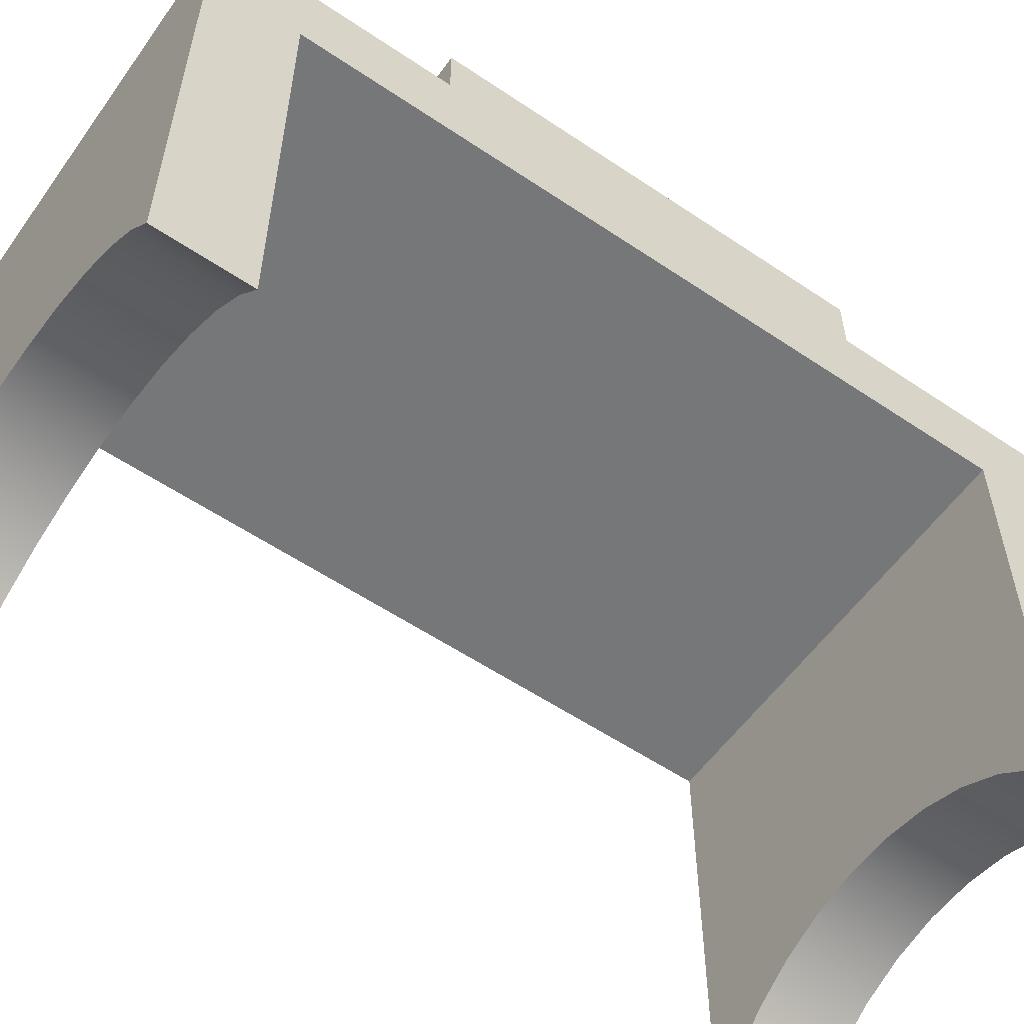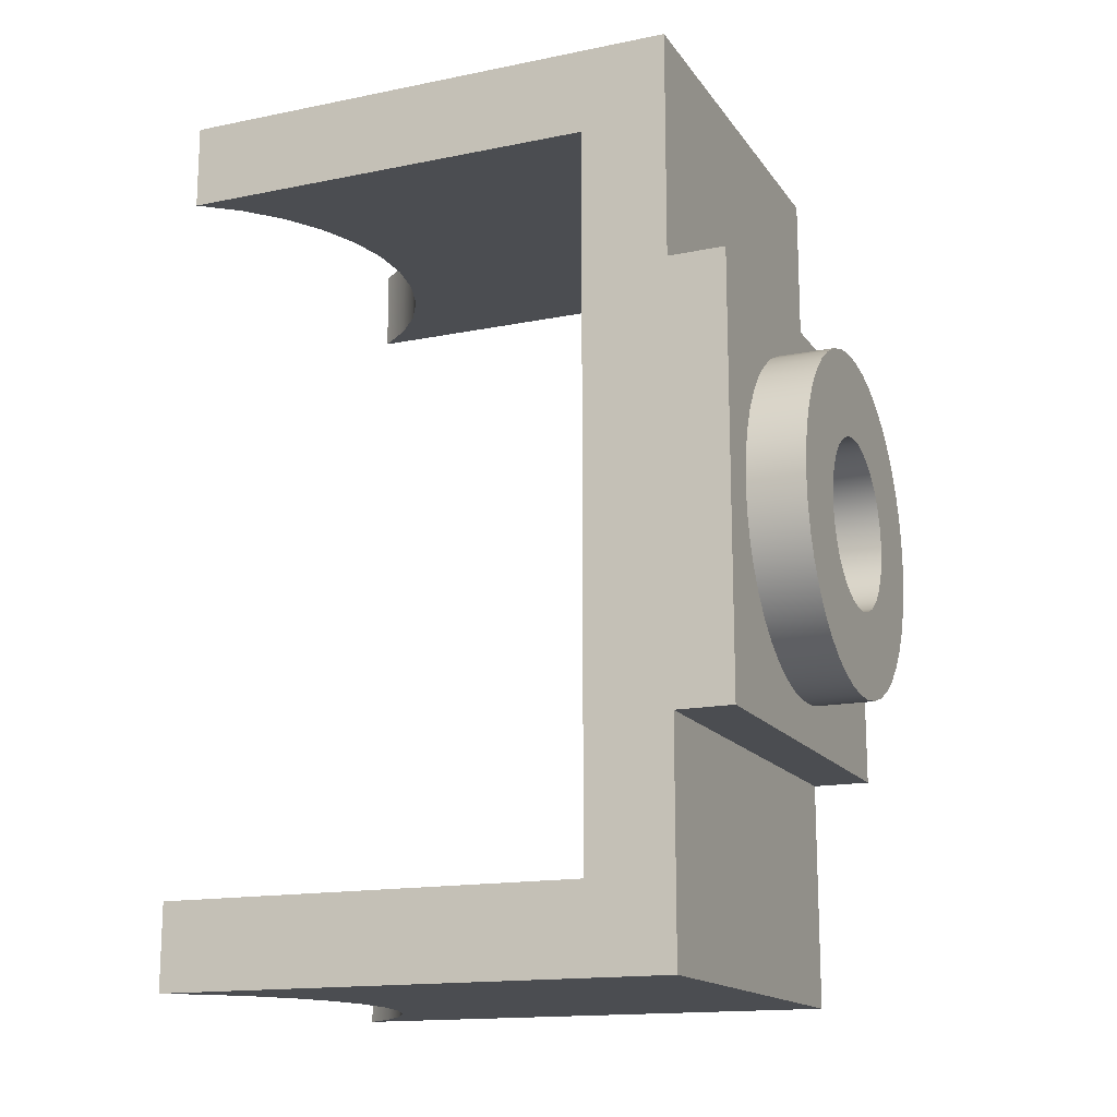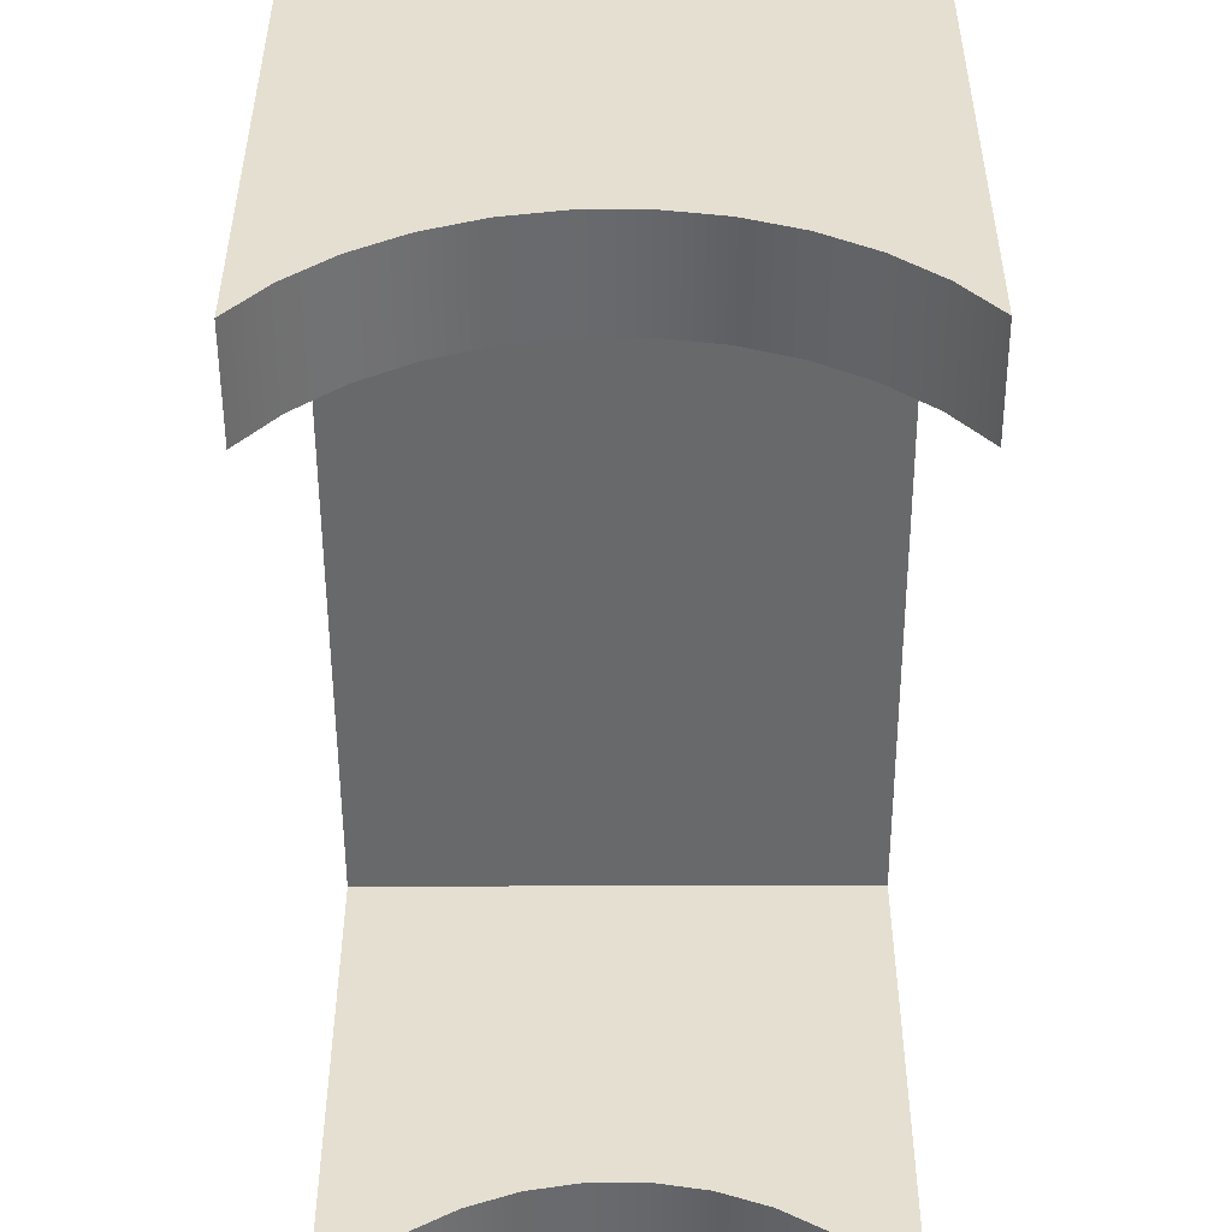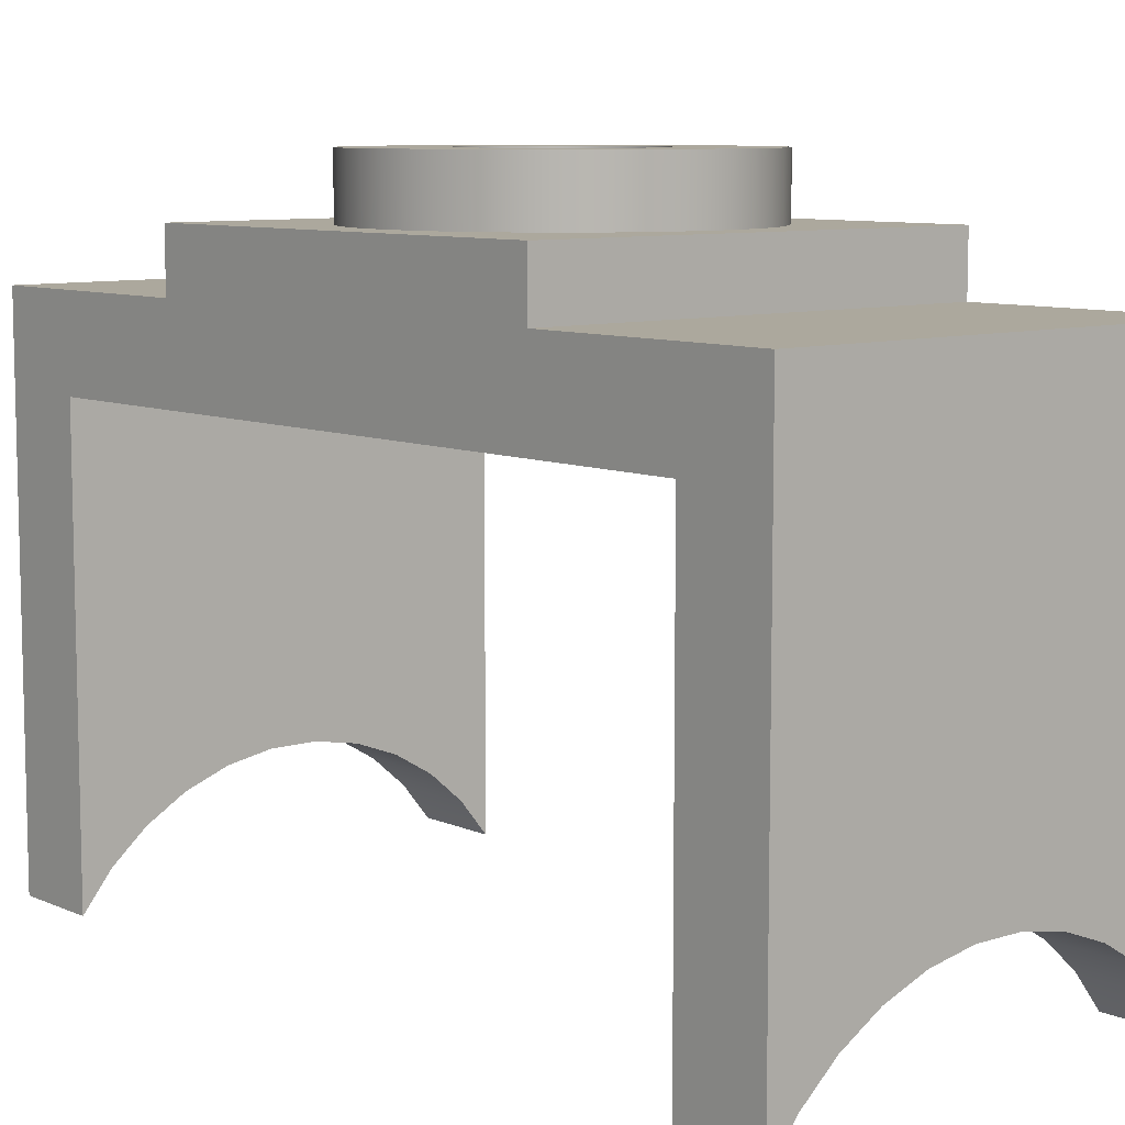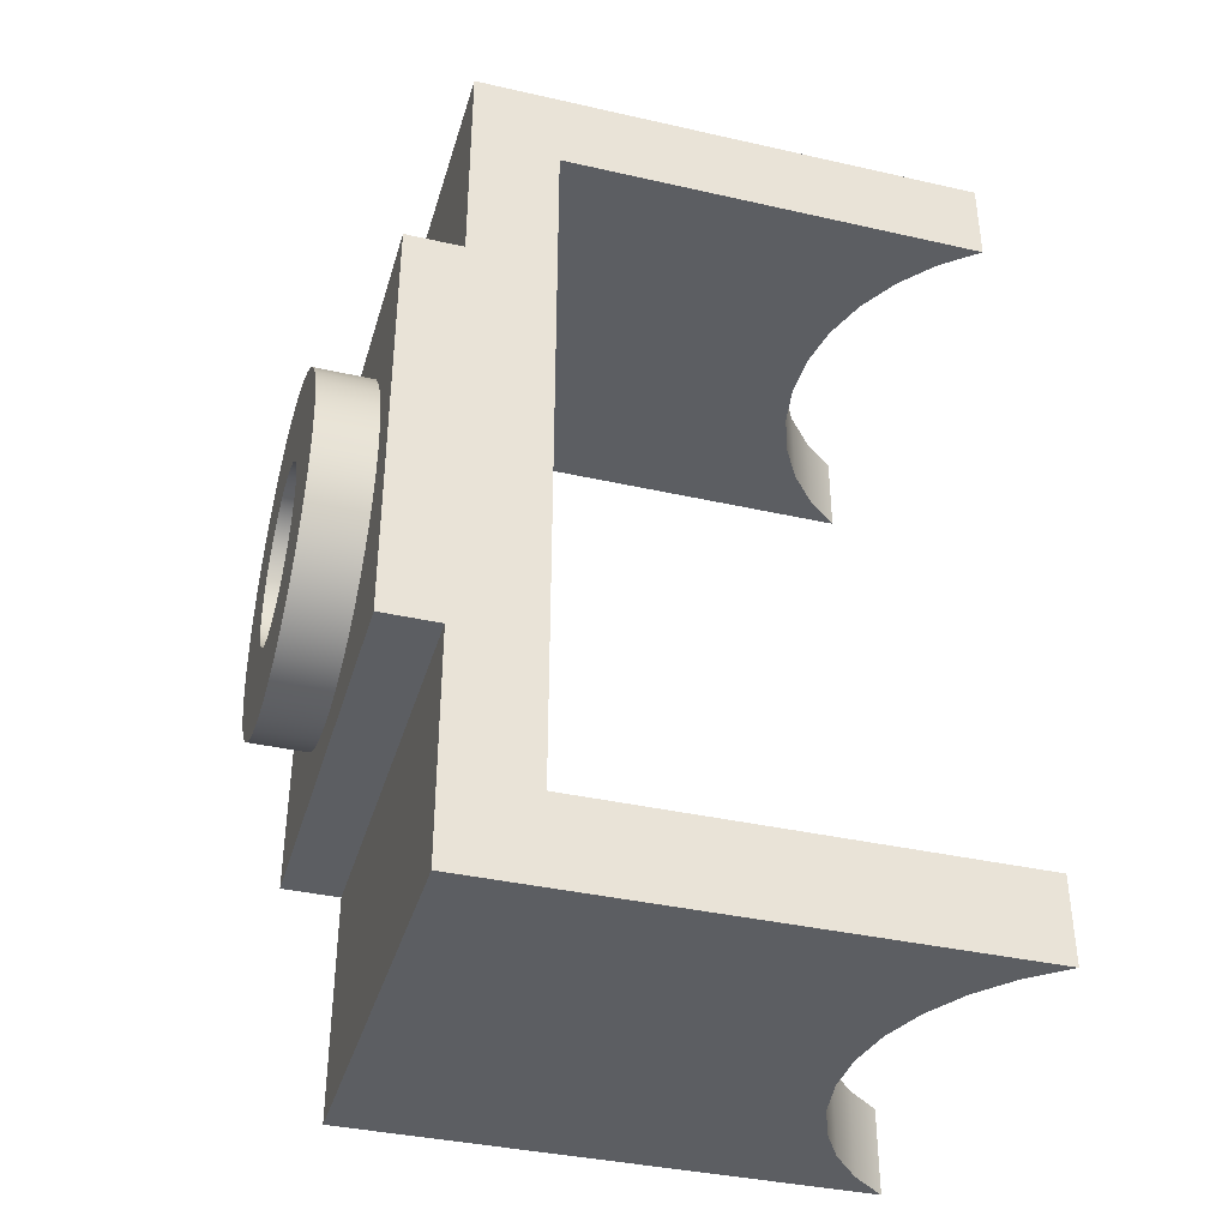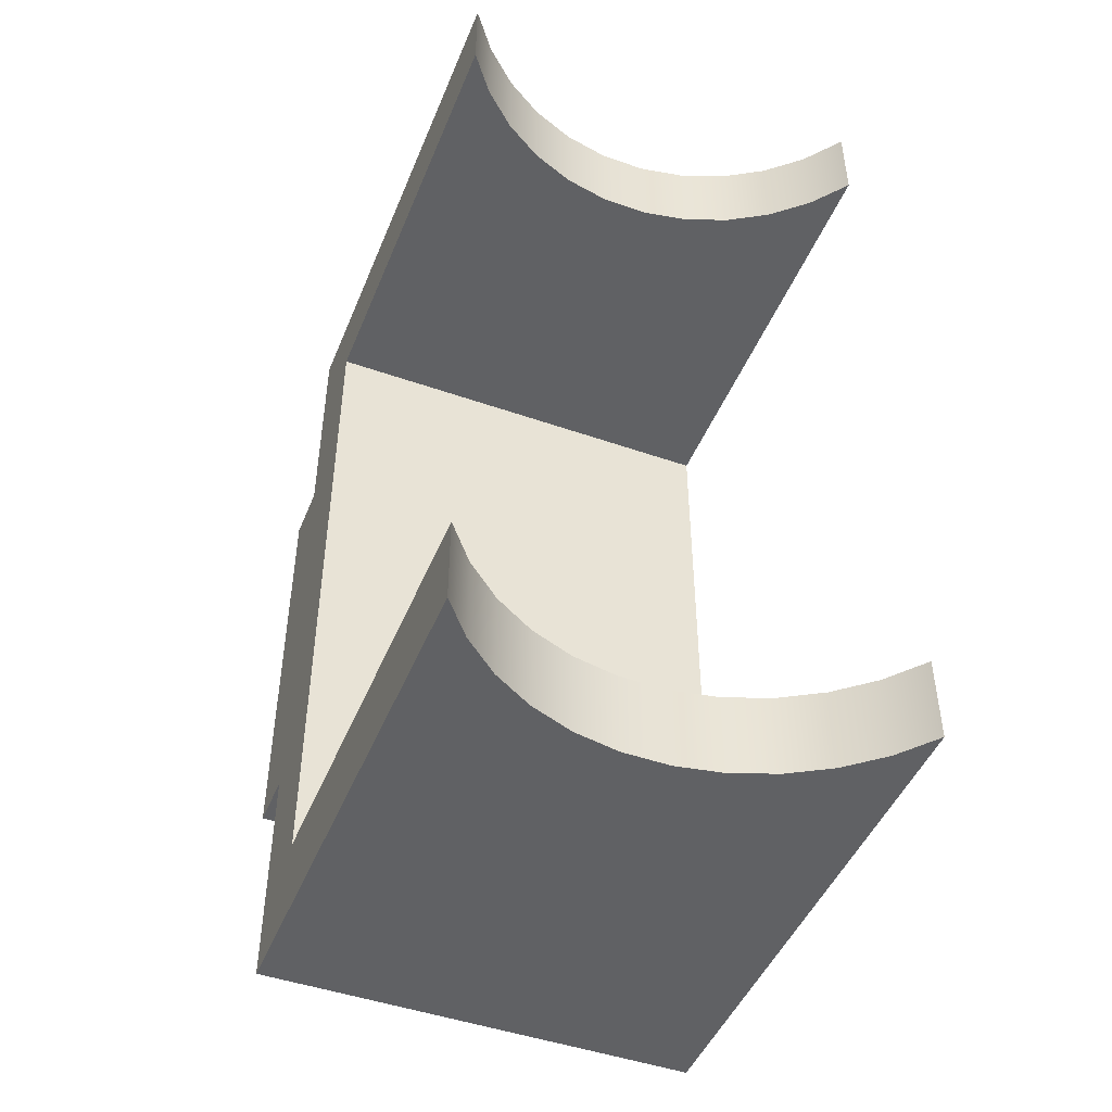
<metadata>
{"format":"obj","ext":"obj","renderer":"f3d","projection":"perspective","resolution":1024,"background":"white","views":[{"elev":-57.0,"azim":-125.1,"up":"+Y"},{"elev":-15.6,"azim":113.0,"up":"+Z"},{"elev":-52.6,"azim":-179.8,"up":"+Y"},{"elev":8.6,"azim":-40.7,"up":"+Y"},{"elev":-38.1,"azim":-106.0,"up":"+Z"},{"elev":-46.9,"azim":-21.7,"up":"+Z"}]}
</metadata>
<code>
g Gray:connector_body (1)
v 7.5 23 -7.5
v -7.5 23 -7.5
v -7.5 25 -7.5
v 7.5 25 -7.5
v -7.5 23 7.5
v 7.5 23 7.5
v 7.5 25 7.5
v -7.5 25 7.5
v 7.5 23 -15.5
v -7.5 23 -15.5
v -7.5 23 15.5
v 7.5 23 15.5
v -7.5 4.975 12.5
v -6.494 6.232 12.5
v -5.28 7.289 12.5
v -3.897 8.113 12.5
v -2.389 8.677 12.5
v -0.8049 8.964 12.5
v 0.8049 8.964 12.5
v 2.389 8.677 12.5
v 3.897 8.113 12.5
v 5.28 7.289 12.5
v 6.494 6.232 12.5
v 7.5 4.975 12.5
v 7.5 4.975 15.5
v 6.494 6.232 15.5
v 5.28 7.289 15.5
v 3.897 8.113 15.5
v 2.389 8.677 15.5
v 0.8049 8.964 15.5
v -0.8049 8.964 15.5
v -2.389 8.677 15.5
v -3.897 8.113 15.5
v -5.28 7.289 15.5
v -6.494 6.232 15.5
v -7.5 4.975 15.5
v -7.5 20 12.5
v 7.5 20 12.5
v 7.5 20 -12.5
v 7.5 4.975 -12.5
v 7.5 4.975 -15.5
v -7.5 20 -12.5
v -7.5 4.975 -15.5
v -6.494 6.232 -15.5
v -5.28 7.289 -15.5
v -3.897 8.113 -15.5
v -2.389 8.677 -15.5
v -0.8049 8.964 -15.5
v 0.8049 8.964 -15.5
v 2.389 8.677 -15.5
v 3.897 8.113 -15.5
v 5.28 7.289 -15.5
v 6.494 6.232 -15.5
v 6.494 6.232 -12.5
v 5.28 7.289 -12.5
v 3.897 8.113 -12.5
v 2.389 8.677 -12.5
v 0.8049 8.964 -12.5
v -0.8049 8.964 -12.5
v -2.389 8.677 -12.5
v -3.897 8.113 -12.5
v -5.28 7.289 -12.5
v -6.494 6.232 -12.5
v -7.5 4.975 -12.5
f 1 2 4
f 4 2 3
f 5 6 8
f 8 6 7
f 8 7 3
f 3 7 4
f 2 1 10
f 10 1 9
f 6 5 12
f 12 5 11
f 36 13 35
f 35 13 14
f 35 14 34
f 34 14 15
f 34 15 33
f 33 15 16
f 33 16 32
f 32 16 17
f 32 17 31
f 31 17 18
f 31 18 30
f 30 18 19
f 30 19 29
f 29 19 20
f 29 20 28
f 28 20 21
f 28 21 27
f 27 21 22
f 27 22 26
f 26 22 23
f 26 23 25
f 25 23 24
f 13 37 14
f 14 37 15
f 15 37 16
f 16 37 17
f 17 37 18
f 18 37 38
f 18 38 19
f 19 38 20
f 20 38 21
f 21 38 22
f 22 38 23
f 23 38 24
f 25 12 26
f 26 12 27
f 27 12 28
f 28 12 29
f 29 12 30
f 30 12 11
f 30 11 31
f 31 11 32
f 32 11 33
f 33 11 34
f 34 11 35
f 35 11 36
f 39 6 38
f 38 6 12
f 38 12 25
f 40 41 39
f 39 41 9
f 39 9 1
f 39 1 6
f 6 1 4
f 6 4 7
f 25 24 38
f 38 37 39
f 39 37 42
f 64 43 63
f 63 43 44
f 63 44 62
f 62 44 45
f 62 45 61
f 61 45 46
f 61 46 60
f 60 46 47
f 60 47 59
f 59 47 48
f 59 48 58
f 58 48 49
f 58 49 57
f 57 49 50
f 57 50 56
f 56 50 51
f 56 51 55
f 55 51 52
f 55 52 54
f 54 52 53
f 54 53 40
f 40 53 41
f 10 42 2
f 2 42 5
f 2 5 8
f 10 43 42
f 42 43 64
f 42 37 5
f 5 37 11
f 11 37 36
f 36 37 13
f 8 3 2
f 43 10 44
f 44 10 45
f 45 10 46
f 46 10 47
f 47 10 48
f 48 10 49
f 49 10 9
f 49 9 50
f 50 9 51
f 51 9 52
f 52 9 53
f 53 9 41
f 64 63 42
f 42 63 62
f 42 62 61
f 61 60 42
f 42 60 59
f 42 59 58
f 42 58 39
f 39 58 57
f 39 57 56
f 56 55 39
f 39 55 54
f 39 54 40
g Yellow:connector_o
v -3 27 -0
v -2.934 27 0.6237
v -2.741 27 1.22
v -2.427 27 1.763
v -2.007 27 2.229
v -1.5 27 2.598
v -0.9271 27 2.853
v -0.3136 27 2.984
v 0.3136 27 2.984
v 0.9271 27 2.853
v 1.5 27 2.598
v 2.007 27 2.229
v 2.427 27 1.763
v 2.741 27 1.22
v 2.934 27 0.6237
v 3 27 -0
v 2.934 27 -0.6237
v 2.741 27 -1.22
v 2.427 27 -1.763
v 2.007 27 -2.229
v 1.5 27 -2.598
v 0.9271 27 -2.853
v 0.3136 27 -2.984
v -0.3136 27 -2.984
v -0.9271 27 -2.853
v -1.5 27 -2.598
v -2.007 27 -2.229
v -2.427 27 -1.763
v -2.741 27 -1.22
v -2.934 27 -0.6237
v -3 25 -0
v -2.934 25 -0.6237
v -2.741 25 -1.22
v -2.427 25 -1.763
v -2.007 25 -2.229
v -1.5 25 -2.598
v -0.9271 25 -2.853
v -0.3136 25 -2.984
v 0.3136 25 -2.984
v 0.9271 25 -2.853
v 1.5 25 -2.598
v 2.007 25 -2.229
v 2.427 25 -1.763
v 2.741 25 -1.22
v 2.934 25 -0.6237
v 3 25 -0
v 2.934 25 0.6237
v 2.741 25 1.22
v 2.427 25 1.763
v 2.007 25 2.229
v 1.5 25 2.598
v 0.9271 25 2.853
v 0.3136 25 2.984
v -0.3136 25 2.984
v -0.9271 25 2.853
v -1.5 25 2.598
v -2.007 25 2.229
v -2.427 25 1.763
v -2.741 25 1.22
v -2.934 25 0.6237
v -6 27 -0
v -5.933 27 -0.8943
v -5.733 27 -1.769
v -5.406 27 -2.603
v -4.957 27 -3.38
v -4.398 27 -4.081
v -3.741 27 -4.691
v -3 27 -5.196
v -2.192 27 -5.585
v -1.335 27 -5.85
v -0.4484 27 -5.983
v 0.4484 27 -5.983
v 1.335 27 -5.85
v 2.192 27 -5.585
v 3 27 -5.196
v 3.741 27 -4.691
v 4.398 27 -4.081
v 4.957 27 -3.38
v 5.406 27 -2.603
v 5.733 27 -1.769
v 5.933 27 -0.8943
v 6 27 -0
v 5.933 27 0.8943
v 5.733 27 1.769
v 5.406 27 2.603
v 4.957 27 3.38
v 4.398 27 4.081
v 3.741 27 4.691
v 3 27 5.196
v 2.192 27 5.585
v 1.335 27 5.85
v 0.4484 27 5.983
v -0.4484 27 5.983
v -1.335 27 5.85
v -2.192 27 5.585
v -3 27 5.196
v -3.741 27 4.691
v -4.398 27 4.081
v -4.957 27 3.38
v -5.406 27 2.603
v -5.733 27 1.769
v -5.933 27 0.8943
v -6 25 -0
v -5.933 25 0.8943
v -5.733 25 1.769
v -5.406 25 2.603
v -4.957 25 3.38
v -4.398 25 4.081
v -3.741 25 4.691
v -3 25 5.196
v -2.192 25 5.585
v -1.335 25 5.85
v -0.4484 25 5.983
v 0.4484 25 5.983
v 1.335 25 5.85
v 2.192 25 5.585
v 3 25 5.196
v 3.741 25 4.691
v 4.398 25 4.081
v 4.957 25 3.38
v 5.406 25 2.603
v 5.733 25 1.769
v 5.933 25 0.8943
v 6 25 -0
v 5.933 25 -0.8943
v 5.733 25 -1.769
v 5.406 25 -2.603
v 4.957 25 -3.38
v 4.398 25 -4.081
v 3.741 25 -4.691
v 3 25 -5.196
v 2.192 25 -5.585
v 1.335 25 -5.85
v 0.4484 25 -5.983
v -0.4484 25 -5.983
v -1.335 25 -5.85
v -2.192 25 -5.585
v -3 25 -5.196
v -3.741 25 -4.691
v -4.398 25 -4.081
v -4.957 25 -3.38
v -5.406 25 -2.603
v -5.733 25 -1.769
v -5.933 25 -0.8943
f 66 124 65
f 65 124 95
f 65 95 94
f 94 95 96
f 94 96 93
f 93 96 97
f 93 97 92
f 92 97 98
f 92 98 91
f 91 98 99
f 91 99 90
f 90 99 100
f 90 100 89
f 89 100 101
f 89 101 88
f 88 101 102
f 88 102 87
f 87 102 103
f 87 103 86
f 86 103 104
f 86 104 85
f 85 104 105
f 85 105 84
f 84 105 106
f 84 106 83
f 83 106 107
f 83 107 82
f 82 107 108
f 82 108 81
f 81 108 109
f 81 109 80
f 80 109 110
f 80 110 79
f 79 110 111
f 79 111 78
f 78 111 112
f 78 112 77
f 77 112 113
f 77 113 76
f 76 113 114
f 76 114 75
f 75 114 115
f 75 115 74
f 74 115 116
f 74 116 73
f 73 116 117
f 73 117 72
f 72 117 118
f 72 118 71
f 71 118 119
f 71 119 70
f 70 119 120
f 70 120 69
f 69 120 121
f 69 121 68
f 68 121 122
f 68 122 67
f 67 122 123
f 67 123 66
f 66 123 124
f 126 208 125
f 125 208 167
f 125 167 166
f 166 167 168
f 166 168 165
f 165 168 169
f 165 169 164
f 164 169 170
f 164 170 163
f 163 170 171
f 163 171 162
f 162 171 172
f 162 172 161
f 161 172 173
f 161 173 160
f 160 173 174
f 160 174 159
f 159 174 175
f 159 175 158
f 158 175 176
f 158 176 157
f 157 176 177
f 157 177 156
f 156 177 178
f 156 178 155
f 155 178 179
f 155 179 154
f 154 179 180
f 154 180 153
f 153 180 181
f 153 181 152
f 152 181 182
f 152 182 151
f 151 182 183
f 151 183 150
f 150 183 184
f 150 184 149
f 149 184 185
f 149 185 148
f 148 185 186
f 148 186 147
f 147 186 187
f 147 187 146
f 146 187 188
f 146 188 145
f 145 188 189
f 145 189 144
f 144 189 190
f 144 190 143
f 143 190 191
f 143 191 142
f 142 191 192
f 142 192 141
f 141 192 193
f 141 193 140
f 140 193 194
f 140 194 139
f 139 194 195
f 139 195 138
f 138 195 196
f 138 196 137
f 137 196 197
f 137 197 136
f 136 197 198
f 136 198 135
f 135 198 199
f 135 199 134
f 134 199 200
f 134 200 133
f 133 200 201
f 133 201 132
f 132 201 202
f 132 202 131
f 131 202 203
f 131 203 130
f 130 203 204
f 130 204 129
f 129 204 205
f 129 205 128
f 128 205 206
f 128 206 127
f 127 206 207
f 127 207 126
f 126 207 208
f 94 126 65
f 65 126 125
f 65 125 166
f 126 94 127
f 127 94 93
f 127 93 128
f 128 93 92
f 128 92 129
f 129 92 130
f 130 92 91
f 130 91 131
f 131 91 90
f 131 90 132
f 132 90 133
f 133 90 89
f 133 89 134
f 134 89 88
f 134 88 135
f 135 88 87
f 135 87 136
f 136 87 137
f 137 87 86
f 137 86 138
f 138 86 85
f 138 85 139
f 139 85 140
f 140 85 84
f 140 84 141
f 141 84 83
f 141 83 142
f 142 83 143
f 143 83 82
f 143 82 144
f 144 82 81
f 144 81 145
f 145 81 80
f 145 80 146
f 146 80 147
f 147 80 79
f 147 79 148
f 148 79 78
f 148 78 149
f 149 78 77
f 149 77 150
f 150 77 151
f 151 77 76
f 151 76 152
f 152 76 75
f 152 75 153
f 153 75 154
f 154 75 74
f 154 74 155
f 155 74 73
f 155 73 156
f 156 73 72
f 156 72 157
f 157 72 158
f 158 72 71
f 158 71 159
f 159 71 70
f 159 70 160
f 160 70 161
f 161 70 69
f 161 69 162
f 162 69 68
f 162 68 163
f 163 68 164
f 164 68 67
f 164 67 165
f 165 67 66
f 165 66 166
f 166 66 65
f 124 168 95
f 95 168 167
f 95 167 208
f 168 124 169
f 169 124 123
f 169 123 170
f 170 123 122
f 170 122 171
f 171 122 172
f 172 122 121
f 172 121 173
f 173 121 120
f 173 120 174
f 174 120 175
f 175 120 119
f 175 119 176
f 176 119 118
f 176 118 177
f 177 118 117
f 177 117 178
f 178 117 179
f 179 117 116
f 179 116 180
f 180 116 115
f 180 115 181
f 181 115 182
f 182 115 114
f 182 114 183
f 183 114 113
f 183 113 184
f 184 113 185
f 185 113 112
f 185 112 186
f 186 112 111
f 186 111 187
f 187 111 110
f 187 110 188
f 188 110 189
f 189 110 109
f 189 109 190
f 190 109 108
f 190 108 191
f 191 108 107
f 191 107 192
f 192 107 193
f 193 107 106
f 193 106 194
f 194 106 105
f 194 105 195
f 195 105 196
f 196 105 104
f 196 104 197
f 197 104 103
f 197 103 198
f 198 103 102
f 198 102 199
f 199 102 200
f 200 102 101
f 200 101 201
f 201 101 100
f 201 100 202
f 202 100 203
f 203 100 99
f 203 99 204
f 204 99 98
f 204 98 205
f 205 98 206
f 206 98 97
f 206 97 207
f 207 97 96
f 207 96 208
f 208 96 95

</code>
